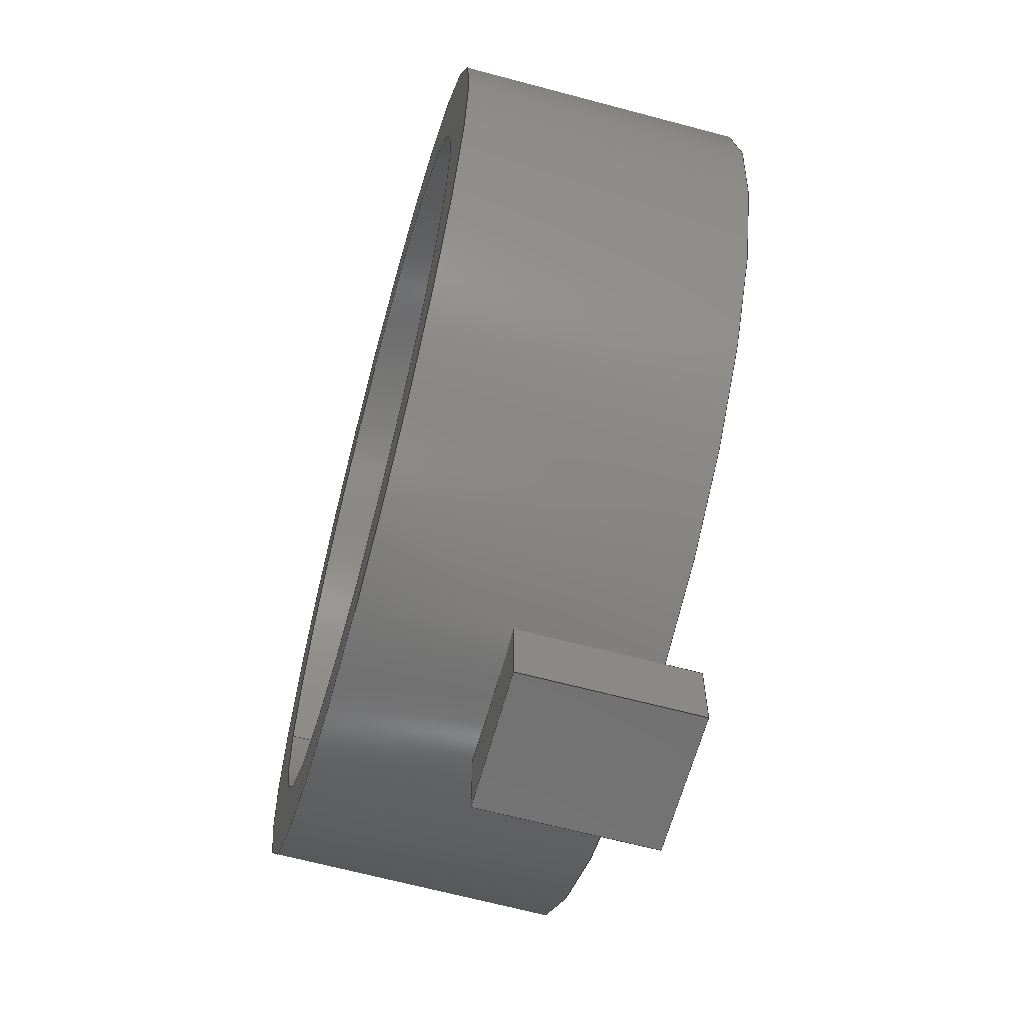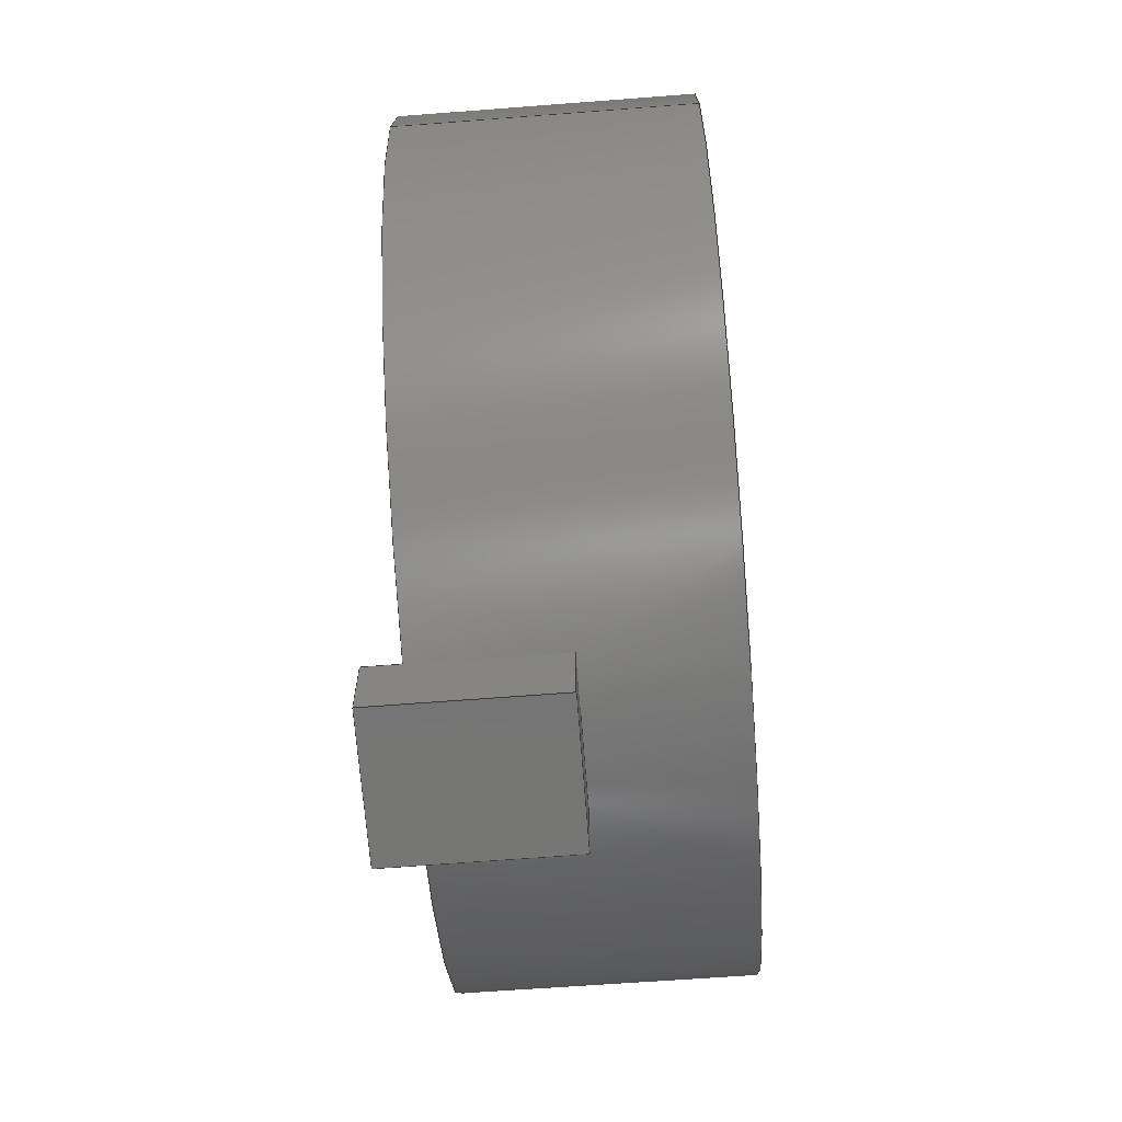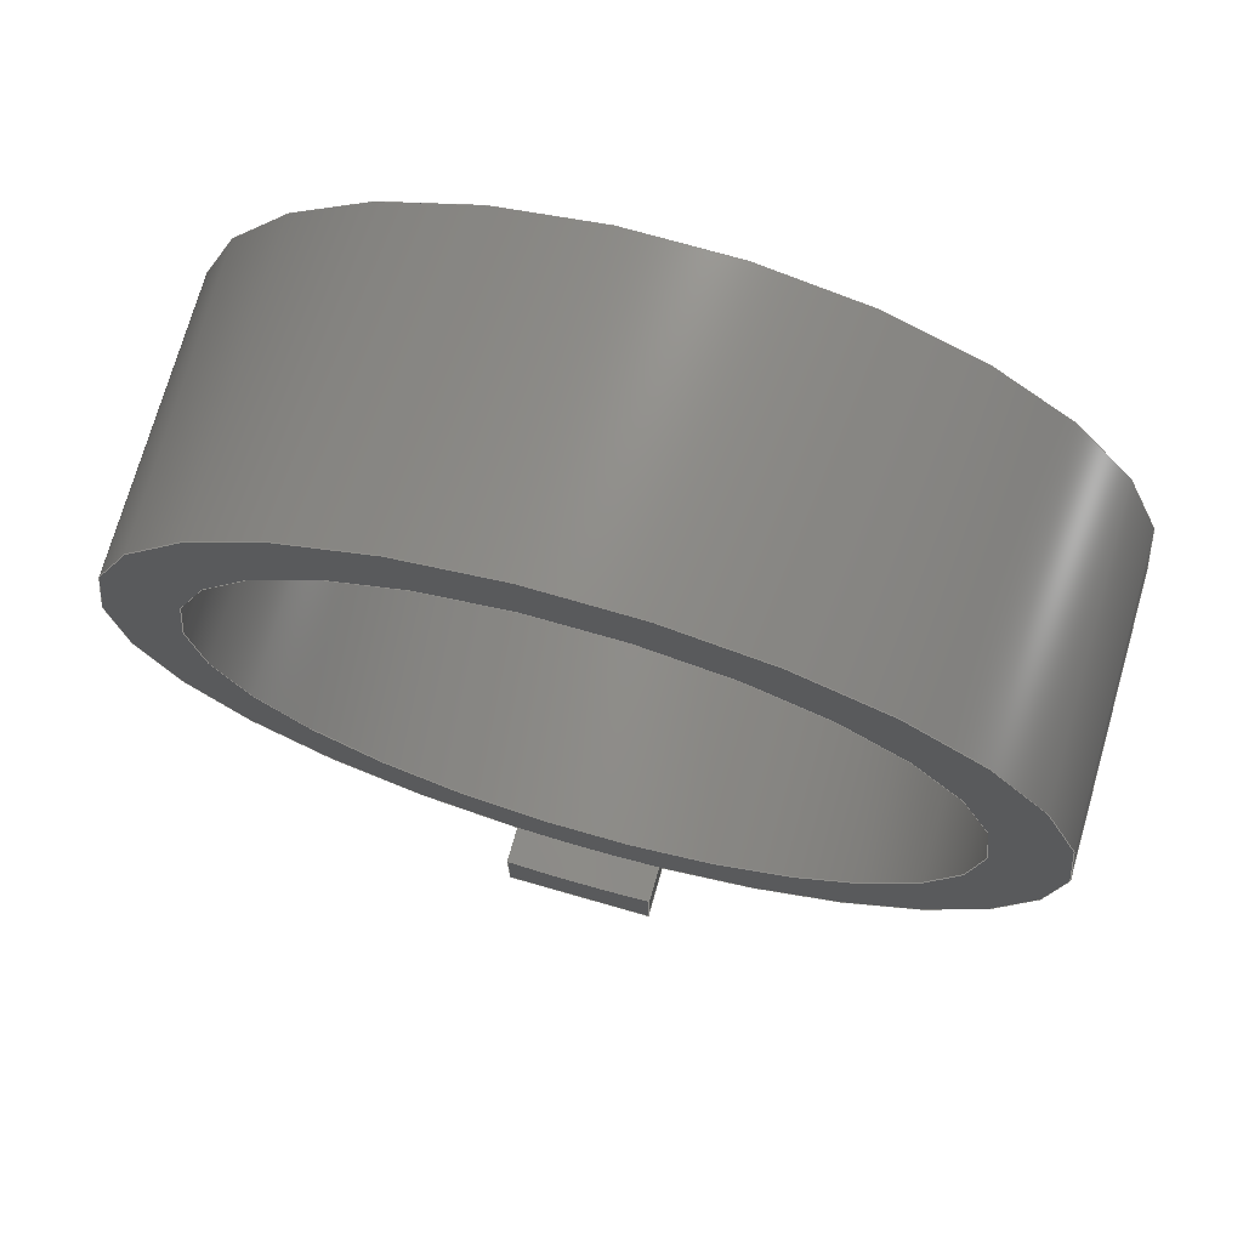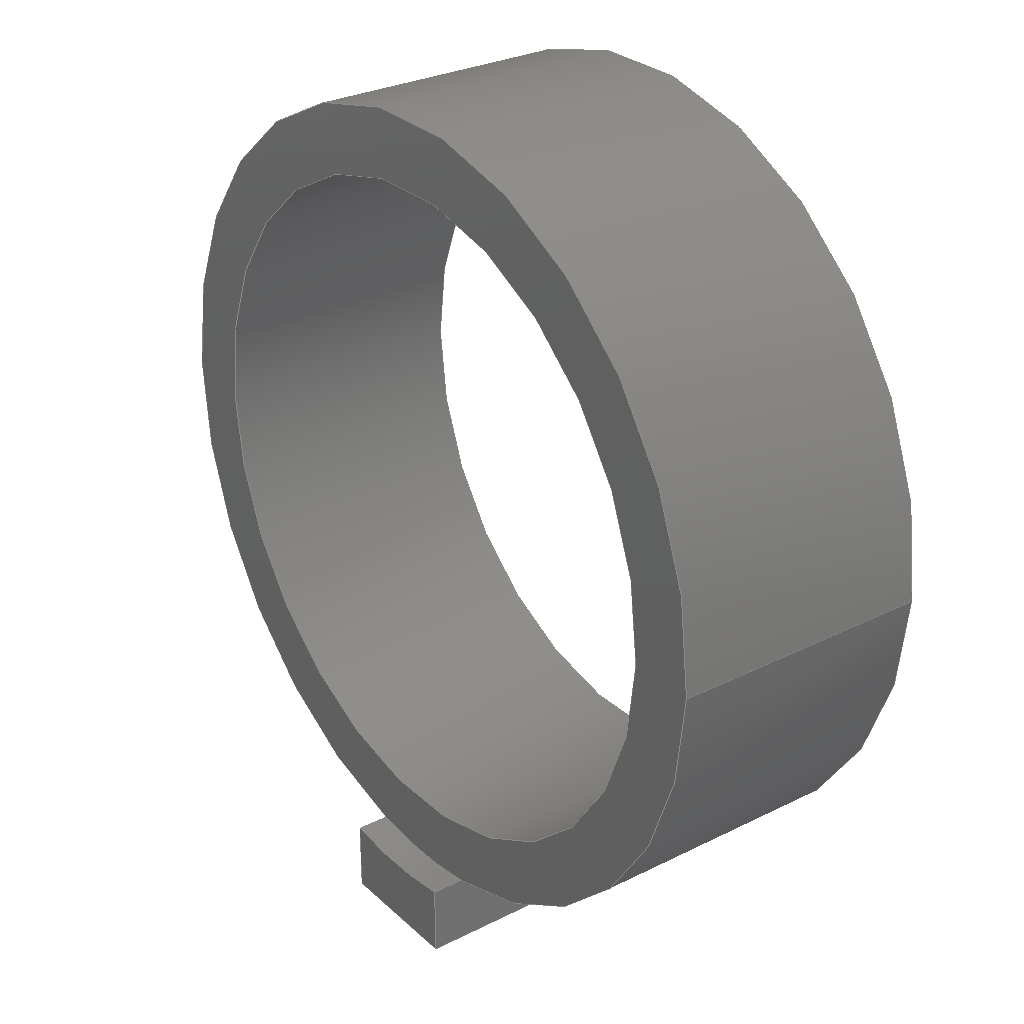
<metadata>
{"format":"step","ext":"step","renderer":"f3d","projection":"perspective","resolution":1024,"background":"white","views":[{"elev":-63.6,"azim":74.8,"up":"+Z"},{"elev":-67.9,"azim":-85.6,"up":"+Z"},{"elev":73.6,"azim":-164.0,"up":"+Z"},{"elev":28.8,"azim":-126.9,"up":"+Z"}]}
</metadata>
<code>
ISO-10303-21;
DATA;
#1=MECHANICAL_DESIGN_GEOMETRIC_PRESENTATION_REPRESENTATION('',(#4),#300);
#2=SHAPE_REPRESENTATION_RELATIONSHIP('SRR','None',#307,#3);
#3=ADVANCED_BREP_SHAPE_REPRESENTATION('',(#5),#299);
#4=STYLED_ITEM('',(#317),#5);
#5=MANIFOLD_SOLID_BREP('Body1',#166);
#6=FACE_BOUND('',#34,.T.);
#7=FACE_BOUND('',#36,.T.);
#8=PLANE('',#183);
#9=PLANE('',#184);
#10=PLANE('',#185);
#11=PLANE('',#186);
#12=PLANE('',#187);
#13=PLANE('',#196);
#14=PLANE('',#197);
#15=FACE_OUTER_BOUND('',#25,.T.);
#16=FACE_OUTER_BOUND('',#26,.T.);
#17=FACE_OUTER_BOUND('',#27,.T.);
#18=FACE_OUTER_BOUND('',#28,.T.);
#19=FACE_OUTER_BOUND('',#29,.T.);
#20=FACE_OUTER_BOUND('',#30,.T.);
#21=FACE_OUTER_BOUND('',#31,.T.);
#22=FACE_OUTER_BOUND('',#32,.T.);
#23=FACE_OUTER_BOUND('',#33,.T.);
#24=FACE_OUTER_BOUND('',#35,.T.);
#25=EDGE_LOOP('',(#109,#110,#111,#112));
#26=EDGE_LOOP('',(#113,#114,#115,#116));
#27=EDGE_LOOP('',(#117,#118,#119,#120));
#28=EDGE_LOOP('',(#121,#122,#123,#124,#125));
#29=EDGE_LOOP('',(#126,#127,#128,#129,#130));
#30=EDGE_LOOP('',(#131,#132,#133,#134));
#31=EDGE_LOOP('',(#135,#136,#137,#138));
#32=EDGE_LOOP('',(#139,#140,#141,#142,#143,#144,#145,#146));
#33=EDGE_LOOP('',(#147,#148,#149));
#34=EDGE_LOOP('',(#150));
#35=EDGE_LOOP('',(#151));
#36=EDGE_LOOP('',(#152));
#37=LINE('',#256,#51);
#38=LINE('',#259,#52);
#39=LINE('',#262,#53);
#40=LINE('',#264,#54);
#41=LINE('',#265,#55);
#42=LINE('',#268,#56);
#43=LINE('',#270,#57);
#44=LINE('',#271,#58);
#45=LINE('',#274,#59);
#46=LINE('',#275,#60);
#47=LINE('',#278,#61);
#48=LINE('',#279,#62);
#49=LINE('',#286,#63);
#50=LINE('',#292,#64);
#51=VECTOR('',#204,1);
#52=VECTOR('',#207,1);
#53=VECTOR('',#210,1);
#54=VECTOR('',#211,1);
#55=VECTOR('',#212,1);
#56=VECTOR('',#215,1);
#57=VECTOR('',#216,1);
#58=VECTOR('',#217,1);
#59=VECTOR('',#220,1);
#60=VECTOR('',#221,1);
#61=VECTOR('',#224,1);
#62=VECTOR('',#225,1);
#63=VECTOR('',#234,0.5);
#64=VECTOR('',#241,0.6);
#65=CIRCLE('',#181,0.6);
#66=CIRCLE('',#182,0.6);
#67=CIRCLE('',#188,0.6);
#68=CIRCLE('',#190,0.5);
#69=CIRCLE('',#191,0.5);
#70=CIRCLE('',#193,0.6);
#71=CIRCLE('',#194,0.6);
#72=CIRCLE('',#195,0.6);
#73=VERTEX_POINT('',#252);
#74=VERTEX_POINT('',#253);
#75=VERTEX_POINT('',#255);
#76=VERTEX_POINT('',#257);
#77=VERTEX_POINT('',#261);
#78=VERTEX_POINT('',#263);
#79=VERTEX_POINT('',#267);
#80=VERTEX_POINT('',#269);
#81=VERTEX_POINT('',#273);
#82=VERTEX_POINT('',#277);
#83=VERTEX_POINT('',#283);
#84=VERTEX_POINT('',#285);
#85=VERTEX_POINT('',#289);
#86=VERTEX_POINT('',#291);
#87=EDGE_CURVE('',#73,#74,#65,.T.);
#88=EDGE_CURVE('',#73,#75,#37,.T.);
#89=EDGE_CURVE('',#76,#75,#66,.T.);
#90=EDGE_CURVE('',#74,#76,#38,.T.);
#91=EDGE_CURVE('',#75,#77,#39,.T.);
#92=EDGE_CURVE('',#77,#78,#40,.T.);
#93=EDGE_CURVE('',#78,#76,#41,.T.);
#94=EDGE_CURVE('',#79,#77,#42,.T.);
#95=EDGE_CURVE('',#80,#79,#43,.T.);
#96=EDGE_CURVE('',#80,#78,#44,.T.);
#97=EDGE_CURVE('',#81,#80,#45,.T.);
#98=EDGE_CURVE('',#74,#81,#46,.T.);
#99=EDGE_CURVE('',#82,#73,#47,.T.);
#100=EDGE_CURVE('',#79,#82,#48,.T.);
#101=EDGE_CURVE('',#81,#82,#67,.T.);
#102=EDGE_CURVE('',#83,#83,#68,.T.);
#103=EDGE_CURVE('',#83,#84,#49,.T.);
#104=EDGE_CURVE('',#84,#84,#69,.T.);
#105=EDGE_CURVE('',#85,#73,#70,.T.);
#106=EDGE_CURVE('',#85,#86,#50,.T.);
#107=EDGE_CURVE('',#86,#86,#71,.T.);
#108=EDGE_CURVE('',#74,#85,#72,.T.);
#109=ORIENTED_EDGE('',*,*,#87,.F.);
#110=ORIENTED_EDGE('',*,*,#88,.T.);
#111=ORIENTED_EDGE('',*,*,#89,.F.);
#112=ORIENTED_EDGE('',*,*,#90,.F.);
#113=ORIENTED_EDGE('',*,*,#91,.T.);
#114=ORIENTED_EDGE('',*,*,#92,.T.);
#115=ORIENTED_EDGE('',*,*,#93,.T.);
#116=ORIENTED_EDGE('',*,*,#89,.T.);
#117=ORIENTED_EDGE('',*,*,#94,.F.);
#118=ORIENTED_EDGE('',*,*,#95,.F.);
#119=ORIENTED_EDGE('',*,*,#96,.T.);
#120=ORIENTED_EDGE('',*,*,#92,.F.);
#121=ORIENTED_EDGE('',*,*,#96,.F.);
#122=ORIENTED_EDGE('',*,*,#97,.F.);
#123=ORIENTED_EDGE('',*,*,#98,.F.);
#124=ORIENTED_EDGE('',*,*,#90,.T.);
#125=ORIENTED_EDGE('',*,*,#93,.F.);
#126=ORIENTED_EDGE('',*,*,#99,.F.);
#127=ORIENTED_EDGE('',*,*,#100,.F.);
#128=ORIENTED_EDGE('',*,*,#94,.T.);
#129=ORIENTED_EDGE('',*,*,#91,.F.);
#130=ORIENTED_EDGE('',*,*,#88,.F.);
#131=ORIENTED_EDGE('',*,*,#100,.T.);
#132=ORIENTED_EDGE('',*,*,#101,.F.);
#133=ORIENTED_EDGE('',*,*,#97,.T.);
#134=ORIENTED_EDGE('',*,*,#95,.T.);
#135=ORIENTED_EDGE('',*,*,#102,.F.);
#136=ORIENTED_EDGE('',*,*,#103,.T.);
#137=ORIENTED_EDGE('',*,*,#104,.T.);
#138=ORIENTED_EDGE('',*,*,#103,.F.);
#139=ORIENTED_EDGE('',*,*,#99,.T.);
#140=ORIENTED_EDGE('',*,*,#105,.F.);
#141=ORIENTED_EDGE('',*,*,#106,.T.);
#142=ORIENTED_EDGE('',*,*,#107,.T.);
#143=ORIENTED_EDGE('',*,*,#106,.F.);
#144=ORIENTED_EDGE('',*,*,#108,.F.);
#145=ORIENTED_EDGE('',*,*,#98,.T.);
#146=ORIENTED_EDGE('',*,*,#101,.T.);
#147=ORIENTED_EDGE('',*,*,#87,.T.);
#148=ORIENTED_EDGE('',*,*,#108,.T.);
#149=ORIENTED_EDGE('',*,*,#105,.T.);
#150=ORIENTED_EDGE('',*,*,#102,.T.);
#151=ORIENTED_EDGE('',*,*,#107,.F.);
#152=ORIENTED_EDGE('',*,*,#104,.F.);
#153=CYLINDRICAL_SURFACE('',#180,0.6);
#154=CYLINDRICAL_SURFACE('',#189,0.5);
#155=CYLINDRICAL_SURFACE('',#192,0.6);
#156=ADVANCED_FACE('',(#15),#153,.F.);
#157=ADVANCED_FACE('',(#16),#8,.T.);
#158=ADVANCED_FACE('',(#17),#9,.T.);
#159=ADVANCED_FACE('',(#18),#10,.T.);
#160=ADVANCED_FACE('',(#19),#11,.T.);
#161=ADVANCED_FACE('',(#20),#12,.F.);
#162=ADVANCED_FACE('',(#21),#154,.F.);
#163=ADVANCED_FACE('',(#22),#155,.T.);
#164=ADVANCED_FACE('',(#23,#6),#13,.T.);
#165=ADVANCED_FACE('',(#24,#7),#14,.F.);
#166=CLOSED_SHELL('',(#156,#157,#158,#159,#160,#161,#162,#163,#164,#165));
#167=DERIVED_UNIT_ELEMENT(#169,1);
#168=DERIVED_UNIT_ELEMENT(#302,3);
#169=(
MASS_UNIT()
NAMED_UNIT(*)
SI_UNIT(.KILO.,.GRAM.)
);
#170=DERIVED_UNIT((#167,#168));
#171=MEASURE_REPRESENTATION_ITEM('density measure',
POSITIVE_RATIO_MEASURE(7850),#170);
#172=PROPERTY_DEFINITION_REPRESENTATION(#177,#174);
#173=PROPERTY_DEFINITION_REPRESENTATION(#178,#175);
#174=REPRESENTATION('material name',(#176),#299);
#175=REPRESENTATION('density',(#171),#299);
#176=DESCRIPTIVE_REPRESENTATION_ITEM('Steel','Steel');
#177=PROPERTY_DEFINITION('material property','material name',#309);
#178=PROPERTY_DEFINITION('material property','density of part',#309);
#179=AXIS2_PLACEMENT_3D('placement',#250,#198,#199);
#180=AXIS2_PLACEMENT_3D('',#251,#200,#201);
#181=AXIS2_PLACEMENT_3D('',#254,#202,#203);
#182=AXIS2_PLACEMENT_3D('',#258,#205,#206);
#183=AXIS2_PLACEMENT_3D('',#260,#208,#209);
#184=AXIS2_PLACEMENT_3D('',#266,#213,#214);
#185=AXIS2_PLACEMENT_3D('',#272,#218,#219);
#186=AXIS2_PLACEMENT_3D('',#276,#222,#223);
#187=AXIS2_PLACEMENT_3D('',#280,#226,#227);
#188=AXIS2_PLACEMENT_3D('',#281,#228,#229);
#189=AXIS2_PLACEMENT_3D('',#282,#230,#231);
#190=AXIS2_PLACEMENT_3D('',#284,#232,#233);
#191=AXIS2_PLACEMENT_3D('',#287,#235,#236);
#192=AXIS2_PLACEMENT_3D('',#288,#237,#238);
#193=AXIS2_PLACEMENT_3D('',#290,#239,#240);
#194=AXIS2_PLACEMENT_3D('',#293,#242,#243);
#195=AXIS2_PLACEMENT_3D('',#294,#244,#245);
#196=AXIS2_PLACEMENT_3D('',#295,#246,#247);
#197=AXIS2_PLACEMENT_3D('',#296,#248,#249);
#198=DIRECTION('axis',(0,0,1));
#199=DIRECTION('refdir',(1,0,0));
#200=DIRECTION('center_axis',(0,1,0));
#201=DIRECTION('ref_axis',(-1,0,0));
#202=DIRECTION('center_axis',(0,1,0));
#203=DIRECTION('ref_axis',(-1,0,0));
#204=DIRECTION('',(0,1,0));
#205=DIRECTION('center_axis',(0,-1,0));
#206=DIRECTION('ref_axis',(-1,0,0));
#207=DIRECTION('',(0,1,0));
#208=DIRECTION('center_axis',(0,1,0));
#209=DIRECTION('ref_axis',(-1,0,0));
#210=DIRECTION('',(-4.225e-15,0,-1));
#211=DIRECTION('',(-1,0,0));
#212=DIRECTION('',(-2.544e-16,0,1));
#213=DIRECTION('center_axis',(0,0,-1));
#214=DIRECTION('ref_axis',(1,0,0));
#215=DIRECTION('',(0,1,0));
#216=DIRECTION('',(1,0,0));
#217=DIRECTION('',(0,1,0));
#218=DIRECTION('center_axis',(-1,0,0));
#219=DIRECTION('ref_axis',(0,0,-1));
#220=DIRECTION('',(0,0,-1));
#221=DIRECTION('',(0,-1,0));
#222=DIRECTION('center_axis',(1,0,0));
#223=DIRECTION('ref_axis',(0,0,1));
#224=DIRECTION('',(0,1,0));
#225=DIRECTION('',(0,0,1));
#226=DIRECTION('center_axis',(0,1,0));
#227=DIRECTION('ref_axis',(-1,0,0));
#228=DIRECTION('center_axis',(0,-1,0));
#229=DIRECTION('ref_axis',(1,0,0));
#230=DIRECTION('center_axis',(0,1,0));
#231=DIRECTION('ref_axis',(1,0,0));
#232=DIRECTION('center_axis',(0,-1,0));
#233=DIRECTION('ref_axis',(1,0,0));
#234=DIRECTION('',(0,-1,0));
#235=DIRECTION('center_axis',(0,-1,0));
#236=DIRECTION('ref_axis',(1,0,0));
#237=DIRECTION('center_axis',(0,1,0));
#238=DIRECTION('ref_axis',(1,0,0));
#239=DIRECTION('center_axis',(0,1,0));
#240=DIRECTION('ref_axis',(1,0,0));
#241=DIRECTION('',(0,-1,0));
#242=DIRECTION('center_axis',(0,1,0));
#243=DIRECTION('ref_axis',(1,0,0));
#244=DIRECTION('center_axis',(0,1,0));
#245=DIRECTION('ref_axis',(1,0,0));
#246=DIRECTION('center_axis',(0,1,0));
#247=DIRECTION('ref_axis',(1,0,0));
#248=DIRECTION('center_axis',(0,1,0));
#249=DIRECTION('ref_axis',(1,0,0));
#250=CARTESIAN_POINT('',(0,0,0));
#251=CARTESIAN_POINT('Origin',(0,0.4,0));
#252=CARTESIAN_POINT('',(0.1,0.4,-0.5916));
#253=CARTESIAN_POINT('',(-0.1041,0.4,-0.5909));
#254=CARTESIAN_POINT('Origin',(0,0.4,0));
#255=CARTESIAN_POINT('',(0.1,0.45,-0.5916));
#256=CARTESIAN_POINT('',(0.1,0.4,-0.5916));
#257=CARTESIAN_POINT('',(-0.1041,0.45,-0.5909));
#258=CARTESIAN_POINT('Origin',(0,0.45,0));
#259=CARTESIAN_POINT('',(-0.1041,0.4,-0.5909));
#260=CARTESIAN_POINT('Origin',(-0.00203,0.45,-0.6455));
#261=CARTESIAN_POINT('',(0.1,0.45,-0.7));
#262=CARTESIAN_POINT('',(0.1,0.45,-0.5916));
#263=CARTESIAN_POINT('',(-0.1041,0.45,-0.7));
#264=CARTESIAN_POINT('',(0.1,0.45,-0.7));
#265=CARTESIAN_POINT('',(-0.1041,0.45,-0.7));
#266=CARTESIAN_POINT('Origin',(-0.1041,0.4,-0.7));
#267=CARTESIAN_POINT('',(0.1,0.2,-0.7));
#268=CARTESIAN_POINT('',(0.1,0.4,-0.7));
#269=CARTESIAN_POINT('',(-0.1041,0.2,-0.7));
#270=CARTESIAN_POINT('',(0.1,0.2,-0.7));
#271=CARTESIAN_POINT('',(-0.1041,0.4,-0.7));
#272=CARTESIAN_POINT('Origin',(-0.1041,0.4,-0.5909));
#273=CARTESIAN_POINT('',(-0.1041,0.2,-0.5909));
#274=CARTESIAN_POINT('',(-0.1041,0.2,-0.7));
#275=CARTESIAN_POINT('',(-0.1041,0,-0.5909));
#276=CARTESIAN_POINT('Origin',(0.1,0.4,-0.7));
#277=CARTESIAN_POINT('',(0.1,0.2,-0.5916));
#278=CARTESIAN_POINT('',(0.1,0,-0.5916));
#279=CARTESIAN_POINT('',(0.1,0.2,-0.5909));
#280=CARTESIAN_POINT('Origin',(-0.00203,0.2,-0.6455));
#281=CARTESIAN_POINT('Origin',(0,0.2,0));
#282=CARTESIAN_POINT('Origin',(0,0,0));
#283=CARTESIAN_POINT('',(-0.5,0.4,6.123e-17));
#284=CARTESIAN_POINT('Origin',(0,0.4,0));
#285=CARTESIAN_POINT('',(-0.5,0,6.123e-17));
#286=CARTESIAN_POINT('',(-0.5,0,6.123e-17));
#287=CARTESIAN_POINT('Origin',(0,0,0));
#288=CARTESIAN_POINT('Origin',(0,0,0));
#289=CARTESIAN_POINT('',(-0.6,0.4,7.348e-17));
#290=CARTESIAN_POINT('Origin',(0,0.4,0));
#291=CARTESIAN_POINT('',(-0.6,0,7.348e-17));
#292=CARTESIAN_POINT('',(-0.6,0,7.348e-17));
#293=CARTESIAN_POINT('Origin',(0,0,0));
#294=CARTESIAN_POINT('Origin',(0,0.4,0));
#295=CARTESIAN_POINT('Origin',(0,0.4,0));
#296=CARTESIAN_POINT('Origin',(0,0,0));
#297=UNCERTAINTY_MEASURE_WITH_UNIT(LENGTH_MEASURE(0.001),#301,
'DISTANCE_ACCURACY_VALUE',
'Maximum model space distance between geometric entities at asserted c
onnectivities');
#298=UNCERTAINTY_MEASURE_WITH_UNIT(LENGTH_MEASURE(0.001),#301,
'DISTANCE_ACCURACY_VALUE',
'Maximum model space distance between geometric entities at asserted c
onnectivities');
#299=(
GEOMETRIC_REPRESENTATION_CONTEXT(3)
GLOBAL_UNCERTAINTY_ASSIGNED_CONTEXT((#297))
GLOBAL_UNIT_ASSIGNED_CONTEXT((#301,#303,#304))
REPRESENTATION_CONTEXT('','3D')
);
#300=(
GEOMETRIC_REPRESENTATION_CONTEXT(3)
GLOBAL_UNCERTAINTY_ASSIGNED_CONTEXT((#298))
GLOBAL_UNIT_ASSIGNED_CONTEXT((#301,#303,#304))
REPRESENTATION_CONTEXT('','3D')
);
#301=(
LENGTH_UNIT()
NAMED_UNIT(*)
SI_UNIT(.CENTI.,.METRE.)
);
#302=(
LENGTH_UNIT()
NAMED_UNIT(*)
SI_UNIT($,.METRE.)
);
#303=(
NAMED_UNIT(*)
PLANE_ANGLE_UNIT()
SI_UNIT($,.RADIAN.)
);
#304=(
NAMED_UNIT(*)
SI_UNIT($,.STERADIAN.)
SOLID_ANGLE_UNIT()
);
#305=SHAPE_DEFINITION_REPRESENTATION(#306,#307);
#306=PRODUCT_DEFINITION_SHAPE('',$,#309);
#307=SHAPE_REPRESENTATION('',(#179),#299);
#308=PRODUCT_DEFINITION_CONTEXT('part definition',#313,'design');
#309=PRODUCT_DEFINITION('ZOOM','ZOOM v2',#310,#308);
#310=PRODUCT_DEFINITION_FORMATION('',$,#315);
#311=PRODUCT_RELATED_PRODUCT_CATEGORY('ZOOM v2','ZOOM v2',(#315));
#312=APPLICATION_PROTOCOL_DEFINITION('international standard',
'automotive_design',2009,#313);
#313=APPLICATION_CONTEXT(
'Core Data for Automotive Mechanical Design Process');
#314=PRODUCT_CONTEXT('part definition',#313,'mechanical');
#315=PRODUCT('ZOOM','ZOOM v2',$,(#314));
#316=PRESENTATION_STYLE_ASSIGNMENT((#318));
#317=PRESENTATION_STYLE_ASSIGNMENT((#319));
#318=SURFACE_STYLE_USAGE(.BOTH.,#320);
#319=SURFACE_STYLE_USAGE(.BOTH.,#321);
#320=SURFACE_SIDE_STYLE('',(#322));
#321=SURFACE_SIDE_STYLE('',(#323));
#322=SURFACE_STYLE_FILL_AREA(#324);
#323=SURFACE_STYLE_FILL_AREA(#325);
#324=FILL_AREA_STYLE('Steel - Satin',(#326));
#325=FILL_AREA_STYLE('Plastic - Glossy (Black)',(#327));
#326=FILL_AREA_STYLE_COLOUR('Steel - Satin',#328);
#327=FILL_AREA_STYLE_COLOUR('Plastic - Glossy (Black)',#329);
#328=COLOUR_RGB('Steel - Satin',0.6275,0.6275,0.6275);
#329=COLOUR_RGB('Plastic - Glossy (Black)',0.09804,0.09804,
0.09804);
ENDSEC;
END-ISO-10303-21;

</code>
